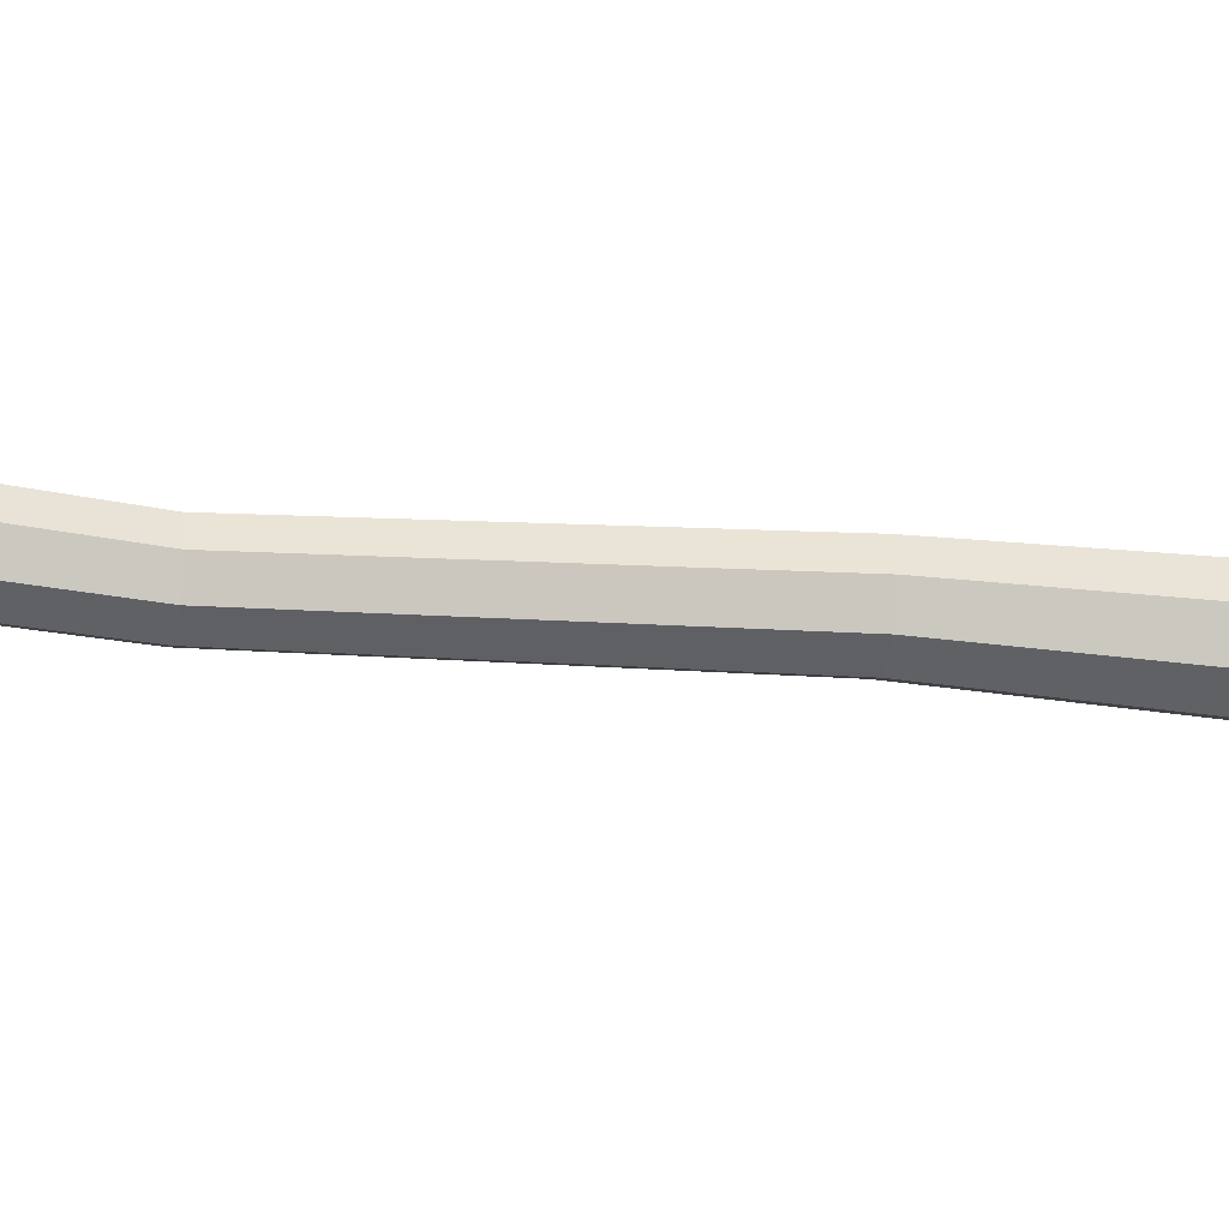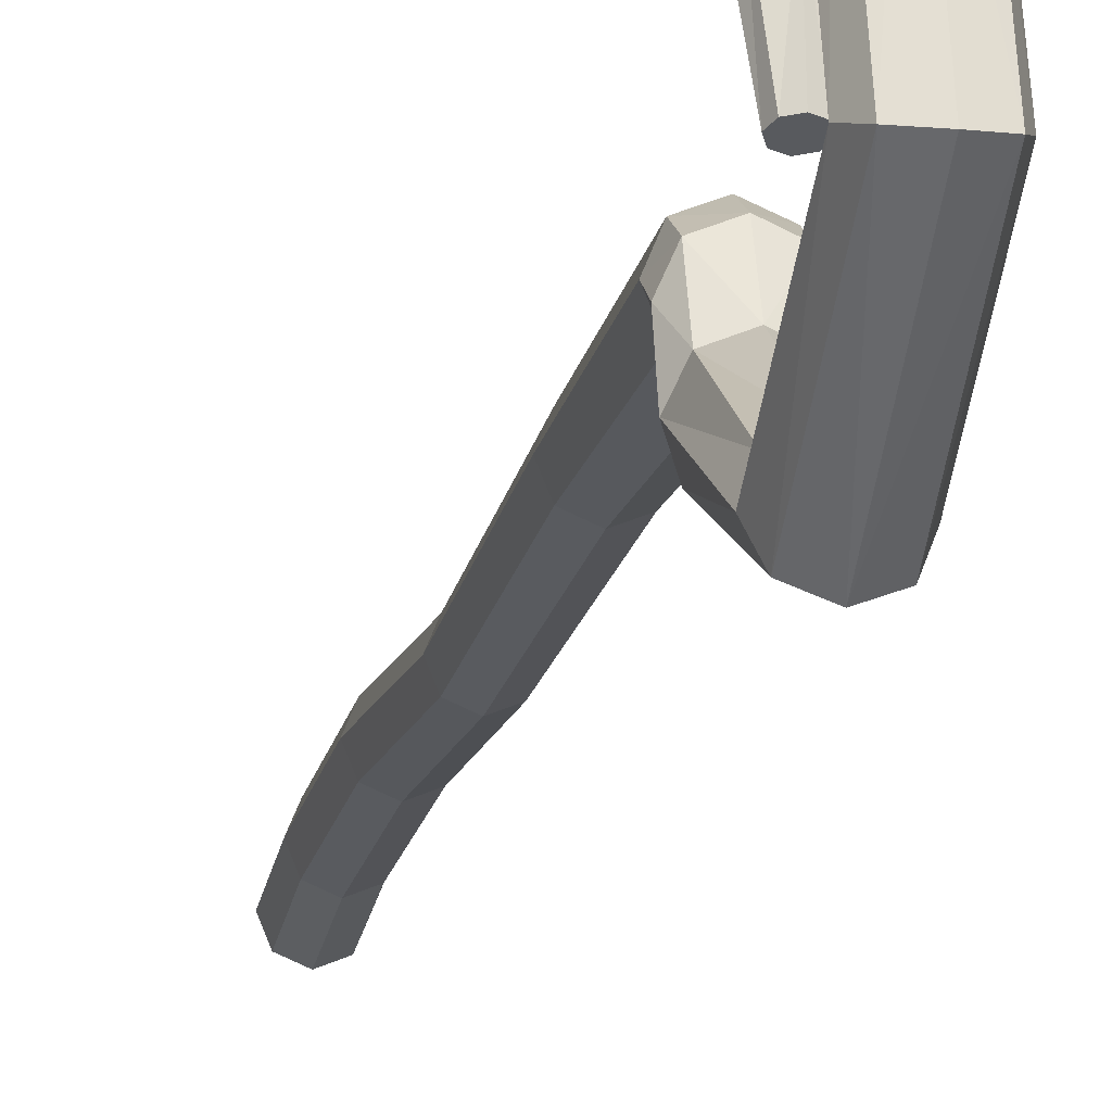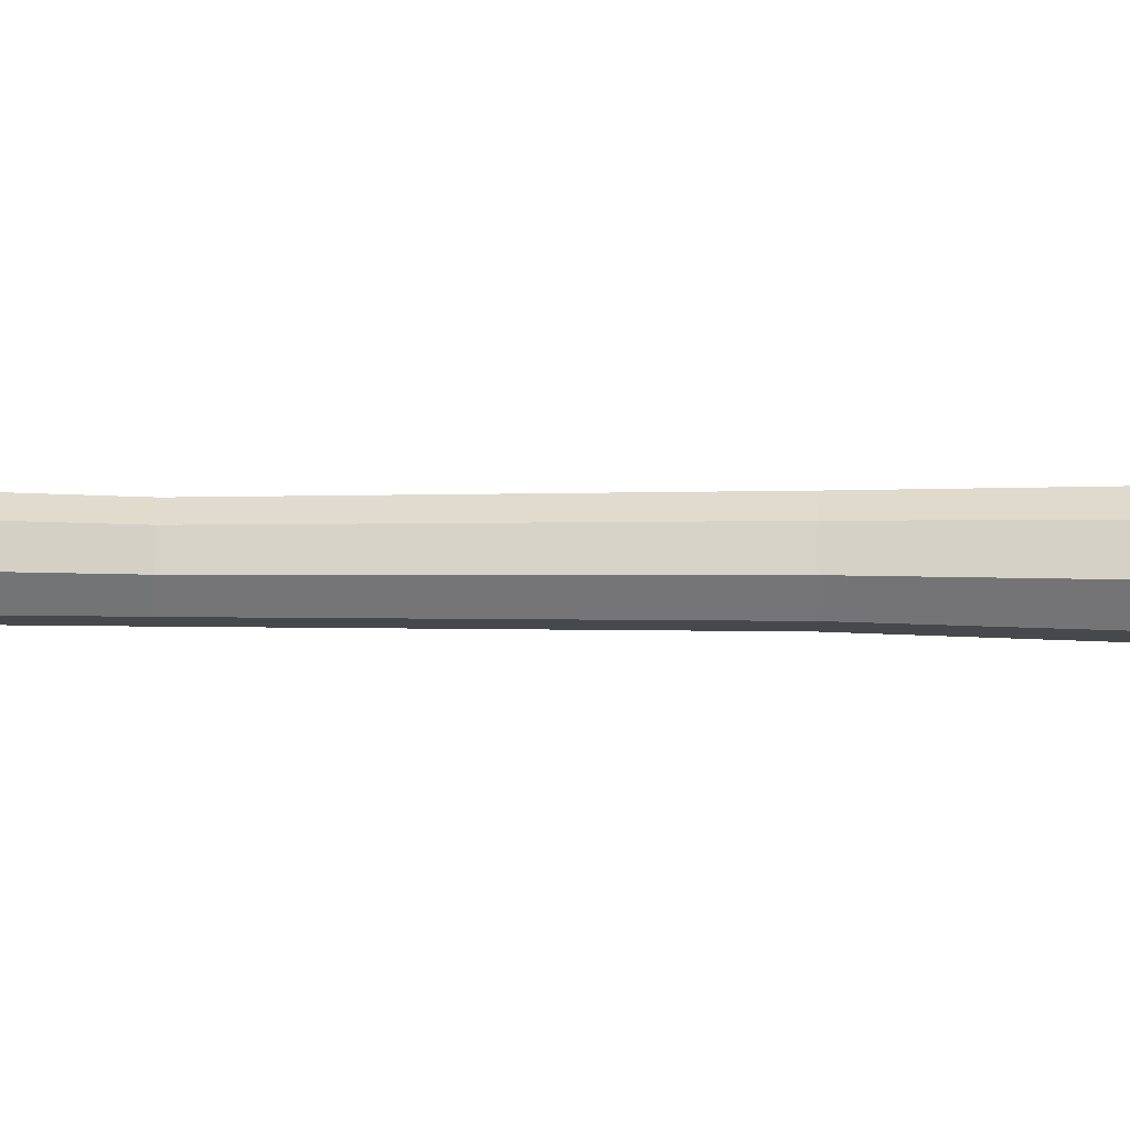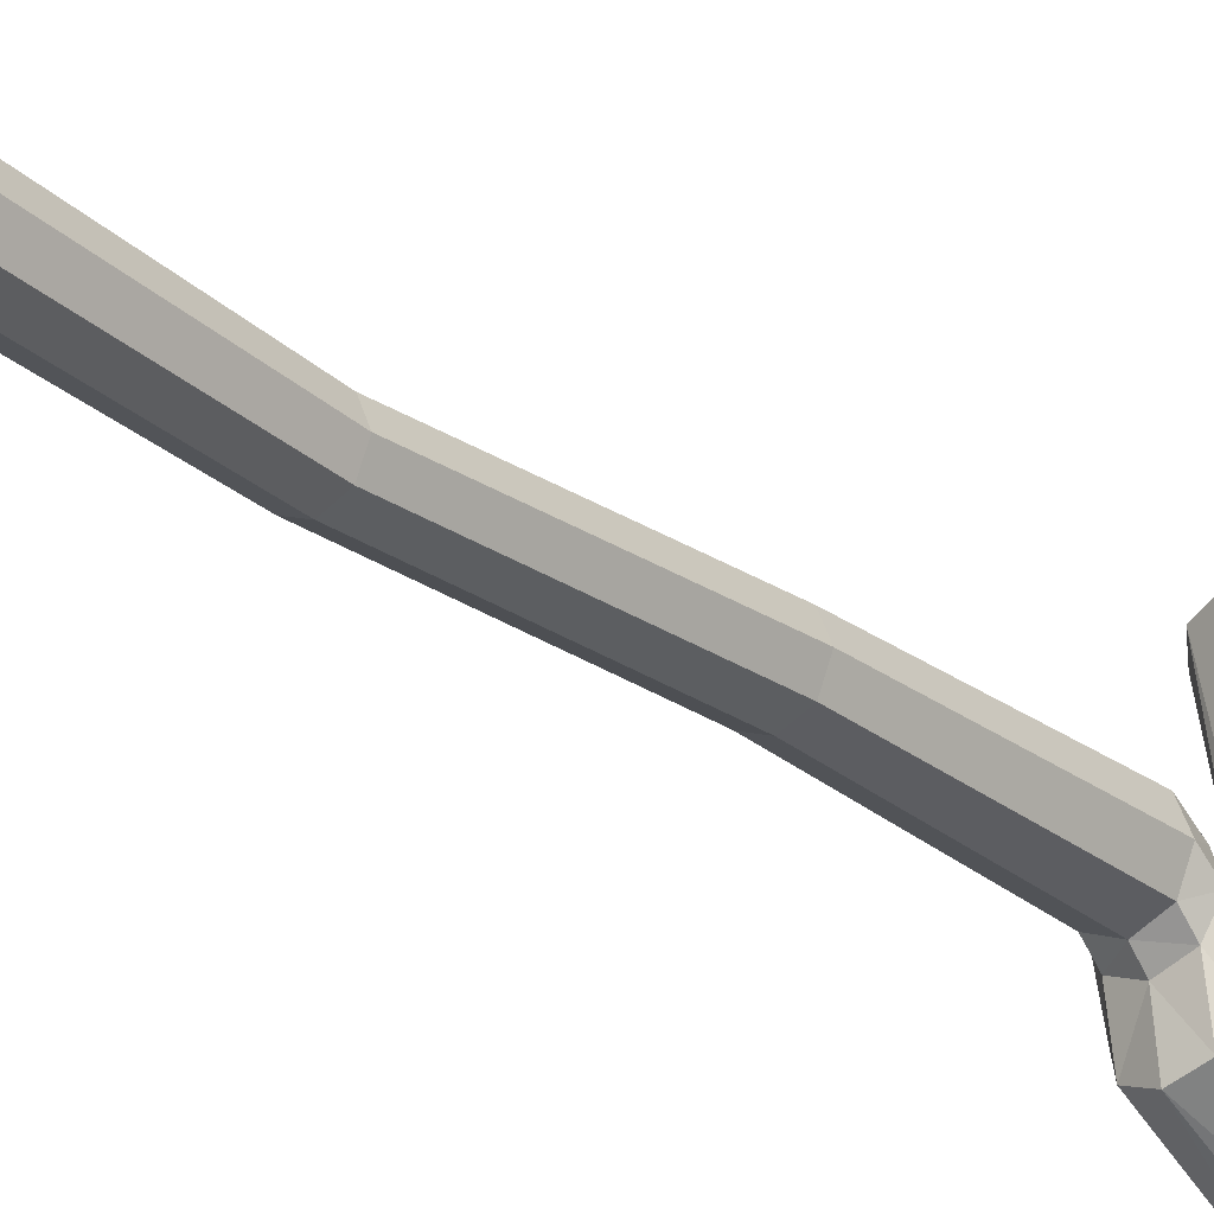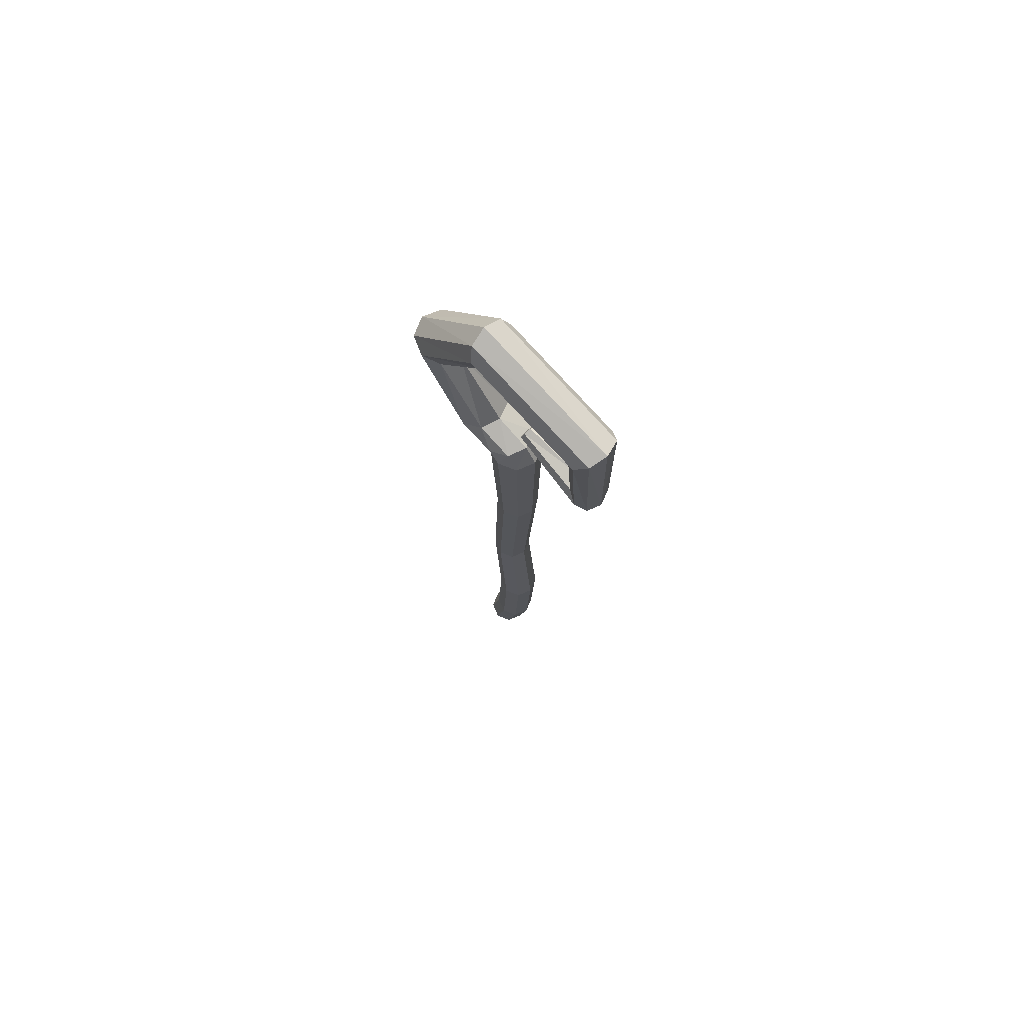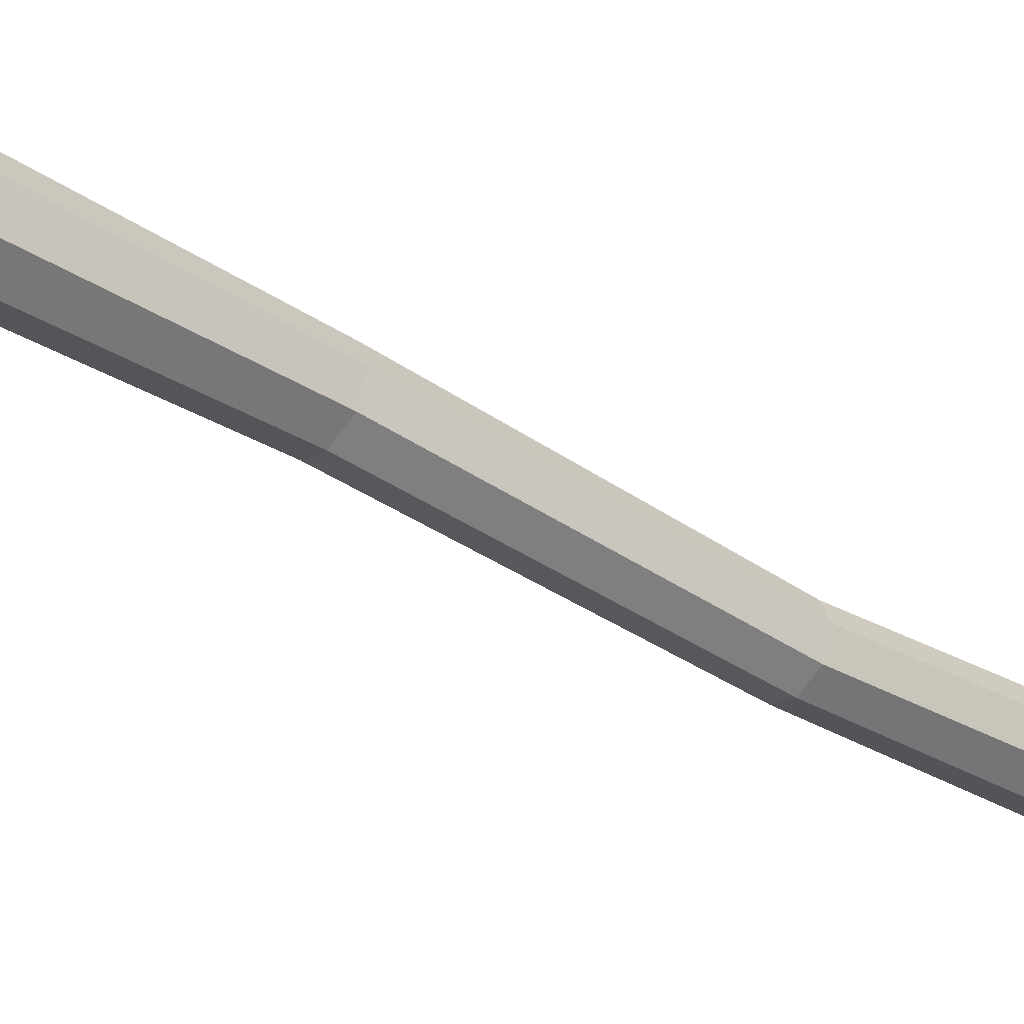
<metadata>
{"format":"obj","ext":"obj","renderer":"f3d","projection":"perspective","resolution":1024,"background":"white","views":[{"elev":-24.7,"azim":79.6,"up":"+Z"},{"elev":-16.0,"azim":168.9,"up":"+Z"},{"elev":-79.0,"azim":89.6,"up":"+Z"},{"elev":-25.7,"azim":39.6,"up":"+Z"},{"elev":73.7,"azim":-45.7,"up":"+Y"},{"elev":-40.2,"azim":-127.7,"up":"+Z"}]}
</metadata>
<code>
o Cylinder
v -0 -1 -0.09332
v -0 1 -0.07185
v 0.04243 -1 -0.07574
v 0.05081 1 -0.05081
v 0.06 -1 -0.03332
v 0.07185 1 -0
v 0.04243 -1 0.00911
v 0.05081 1 0.05081
v -0 -1 0.02668
v 0 1 0.07185
v -0.04243 -1 0.00911
v -0.05081 1 0.05081
v -0.06 -1 -0.03332
v -0.07185 1 0
v -0.04243 -1 -0.07574
v -0.05081 1 -0.05081
v -0 -0.8104 -0.06
v 0.04243 -0.8104 -0.04243
v 0.06 -0.8104 -0
v 0.04243 -0.8104 0.04243
v 0 -0.8104 0.06
v -0.04243 -0.8104 0.04243
v -0.06 -0.8104 0
v -0.04243 -0.8104 -0.04243
v -0 -0.4549 -0.04519
v 0.04243 -0.4549 -0.02761
v 0.06 -0.4549 0.01482
v 0.04243 -0.4549 0.05724
v 0 -0.4549 0.07482
v -0.04243 -0.4549 0.05724
v -0.06 -0.4549 0.01482
v -0.04243 -0.4549 -0.02761
v -0 -0.02424 -0.07025
v 0.03871 -0.02424 -0.05421
v 0.05474 -0.02424 -0.0155
v 0.03871 -0.02424 0.02321
v 0 -0.02424 0.03924
v -0.03871 -0.02424 0.02321
v -0.05474 -0.02424 -0.0155
v -0.03871 -0.02424 -0.05421
v -0 0.5226 -0.05241
v 0.04243 0.5226 -0.03483
v 0.06 0.5226 0.007593
v 0.04243 0.5226 0.05002
v 0 0.5226 0.06759
v -0.04243 0.5226 0.05002
v -0.06 0.5226 0.007593
v -0.04243 0.5226 -0.03483
v 0.05081 1.049 -0.175
v -0 1.041 -0.1943
v 0.07185 1.069 -0.1282
v 0.05081 1.089 -0.08149
v -0 1.097 -0.06214
v -0.05081 1.089 -0.08149
v -0.07185 1.069 -0.1282
v -0.05081 1.049 -0.175
v 0.05081 1.33 -0.3203
v 0 1.336 -0.3405
v 0.07185 1.316 -0.2713
v 0.05081 1.303 -0.2224
v 0 1.297 -0.2022
v -0.05081 1.303 -0.2224
v -0.07185 1.316 -0.2713
v -0.05081 1.33 -0.3203
v 0.04929 1.636 -0.1025
v -0 1.655 -0.1092
v 0.0697 1.589 -0.08608
v 0.04929 1.543 -0.06971
v -0 1.524 -0.06292
v -0.04929 1.543 -0.06971
v -0.0697 1.589 -0.08608
v -0.04929 1.636 -0.1025
v 0.04929 1.533 0.289
v 0 1.548 0.3027
v 0.0697 1.496 0.2559
v 0.04929 1.46 0.2229
v 0 1.445 0.2092
v -0.04929 1.46 0.2229
v -0.0697 1.496 0.2559
v -0.04929 1.533 0.289
v 0.04064 1.165 0.2949
v 0 1.154 0.308
v 0.05747 1.19 0.2635
v 0.04064 1.216 0.232
v 0 1.227 0.219
v -0.04064 1.216 0.232
v -0.05747 1.19 0.2635
v -0.04064 1.165 0.2949
v 0.01942 1.196 0.03786
v -0 1.188 0.03573
v 0.02746 1.215 0.04299
v 0.01942 1.233 0.04812
v -0 1.241 0.05025
v -0.01942 1.233 0.04812
v -0.02746 1.215 0.04299
v -0.01942 1.196 0.03786
v 0.07185 1.042 -0.03124
v 0.05081 1.052 0.01753
v -0.05081 1.052 0.01753
v -0.07185 1.042 -0.03124
v -0 1.057 0.03773
v -0.05081 1.033 -0.08001
v 0.05081 1.033 -0.08001
v -0 1.028 -0.1002
v 0.002704 -1.028 -0.06346
v 0.02976 -1.028 -0.05225
v 0.04097 -1.028 -0.02519
v 0.02976 -1.028 0.001861
v 0.002704 -1.028 0.01307
v -0.02435 -1.028 0.001861
v -0.03556 -1.028 -0.02519
v -0.02435 -1.028 -0.05225
f 41 4 42
f 42 6 43
f 43 8 44
f 44 10 45
f 10 46 45
f 12 47 46
f 97 52 98
f 16 41 48
f 14 48 47
f 15 105 112
f 13 24 15
f 15 17 1
f 11 23 13
f 9 22 11
f 20 9 7
f 19 7 5
f 18 5 3
f 17 3 1
f 23 32 24
f 24 25 17
f 22 31 23
f 21 30 22
f 28 21 20
f 27 20 19
f 26 19 18
f 25 18 17
f 39 32 31
f 40 25 32
f 38 31 30
f 37 30 29
f 28 37 29
f 27 36 28
f 26 35 27
f 25 34 26
f 39 48 40
f 40 41 33
f 38 47 39
f 37 46 38
f 44 37 36
f 43 36 35
f 42 35 34
f 41 34 33
f 56 63 64
f 100 54 55
f 98 53 101
f 102 55 56
f 103 51 97
f 99 53 54
f 104 56 50
f 104 49 103
f 63 70 71
f 54 61 62
f 51 60 52
f 50 57 49
f 50 64 58
f 55 62 63
f 52 61 53
f 49 59 51
f 65 74 73
f 60 69 61
f 57 67 59
f 64 71 72
f 62 69 70
f 59 68 60
f 58 65 57
f 58 72 66
f 79 88 80
f 72 74 66
f 70 79 71
f 69 76 77
f 67 73 75
f 71 80 72
f 69 78 70
f 68 75 76
f 83 89 91
f 77 86 78
f 76 83 84
f 73 82 81
f 80 82 74
f 78 87 79
f 77 84 85
f 75 81 83
f 90 95 93
f 87 96 88
f 85 94 86
f 84 91 92
f 81 90 89
f 88 90 82
f 86 95 87
f 85 92 93
f 2 103 4
f 2 102 104
f 12 101 99
f 4 97 6
f 16 100 102
f 8 101 10
f 14 99 100
f 6 98 8
f 111 112 108
f 3 105 1
f 7 107 5
f 11 111 110
f 9 108 7
f 13 112 111
f 5 106 3
f 9 110 109
f 41 2 4
f 42 4 6
f 43 6 8
f 44 8 10
f 10 12 46
f 12 14 47
f 97 51 52
f 16 2 41
f 14 16 48
f 15 1 105
f 13 23 24
f 15 24 17
f 11 22 23
f 9 21 22
f 20 21 9
f 19 20 7
f 18 19 5
f 17 18 3
f 23 31 32
f 24 32 25
f 22 30 31
f 21 29 30
f 28 29 21
f 27 28 20
f 26 27 19
f 25 26 18
f 39 40 32
f 40 33 25
f 38 39 31
f 37 38 30
f 28 36 37
f 27 35 36
f 26 34 35
f 25 33 34
f 39 47 48
f 40 48 41
f 38 46 47
f 37 45 46
f 44 45 37
f 43 44 36
f 42 43 35
f 41 42 34
f 56 55 63
f 100 99 54
f 98 52 53
f 102 100 55
f 103 49 51
f 99 101 53
f 104 102 56
f 104 50 49
f 63 62 70
f 54 53 61
f 51 59 60
f 50 58 57
f 50 56 64
f 55 54 62
f 52 60 61
f 49 57 59
f 65 66 74
f 60 68 69
f 57 65 67
f 64 63 71
f 62 61 69
f 59 67 68
f 58 66 65
f 58 64 72
f 79 87 88
f 72 80 74
f 70 78 79
f 69 68 76
f 67 65 73
f 71 79 80
f 69 77 78
f 68 67 75
f 83 81 89
f 77 85 86
f 76 75 83
f 73 74 82
f 80 88 82
f 78 86 87
f 77 76 84
f 75 73 81
f 91 89 90
f 90 96 95
f 95 94 93
f 93 92 91
f 91 90 93
f 87 95 96
f 85 93 94
f 84 83 91
f 81 82 90
f 88 96 90
f 86 94 95
f 85 84 92
f 2 104 103
f 2 16 102
f 12 10 101
f 4 103 97
f 16 14 100
f 8 98 101
f 14 12 99
f 6 97 98
f 112 105 106
f 106 107 112
f 107 108 112
f 108 109 110
f 110 111 108
f 3 106 105
f 7 108 107
f 11 13 111
f 9 109 108
f 13 15 112
f 5 107 106
f 9 11 110

</code>
